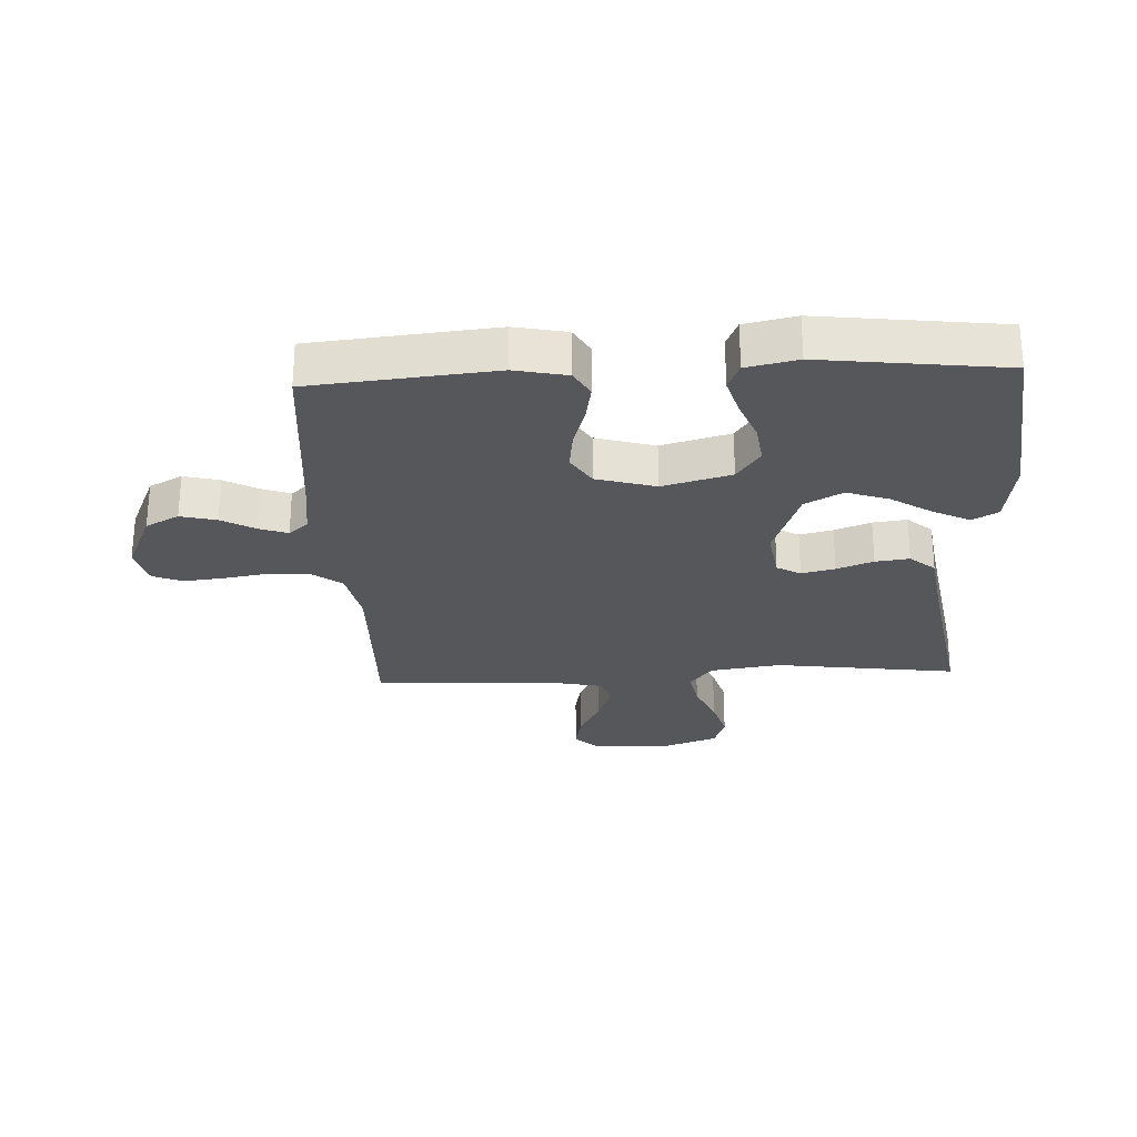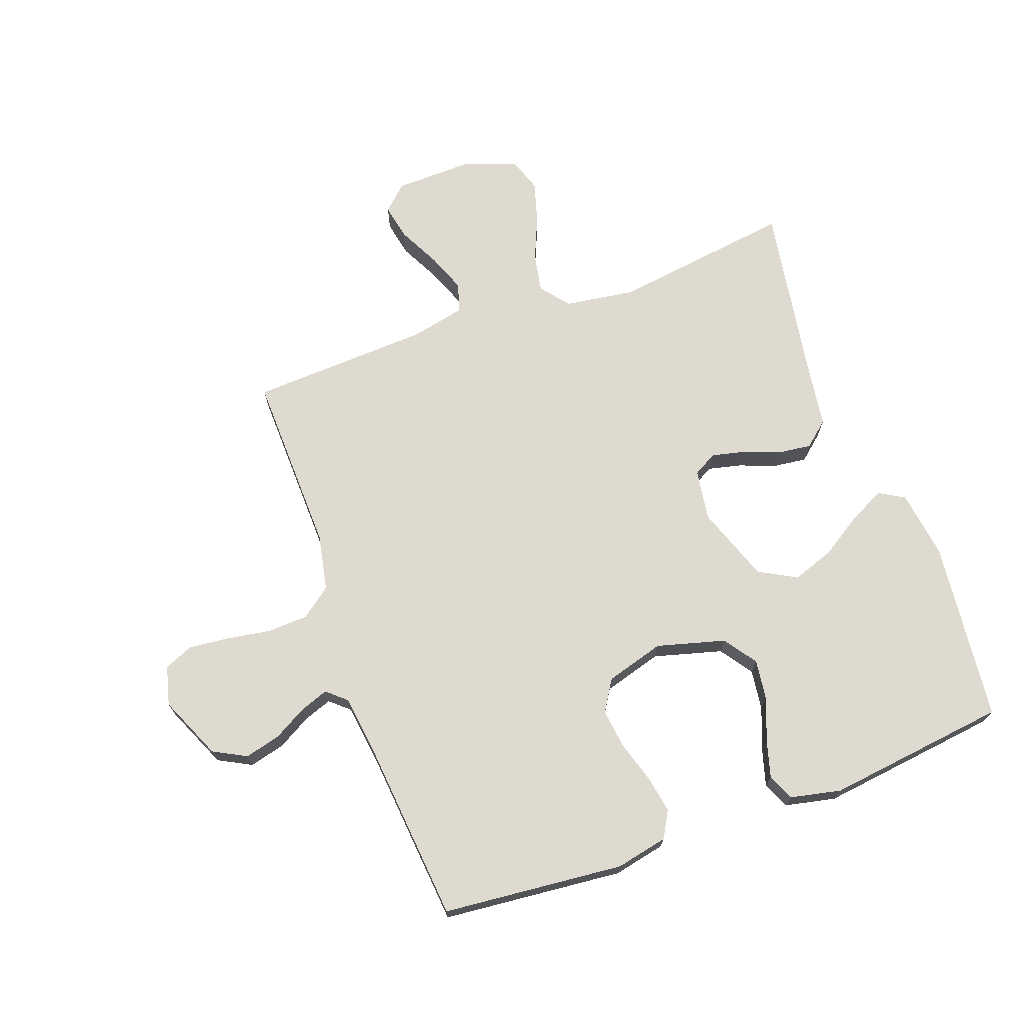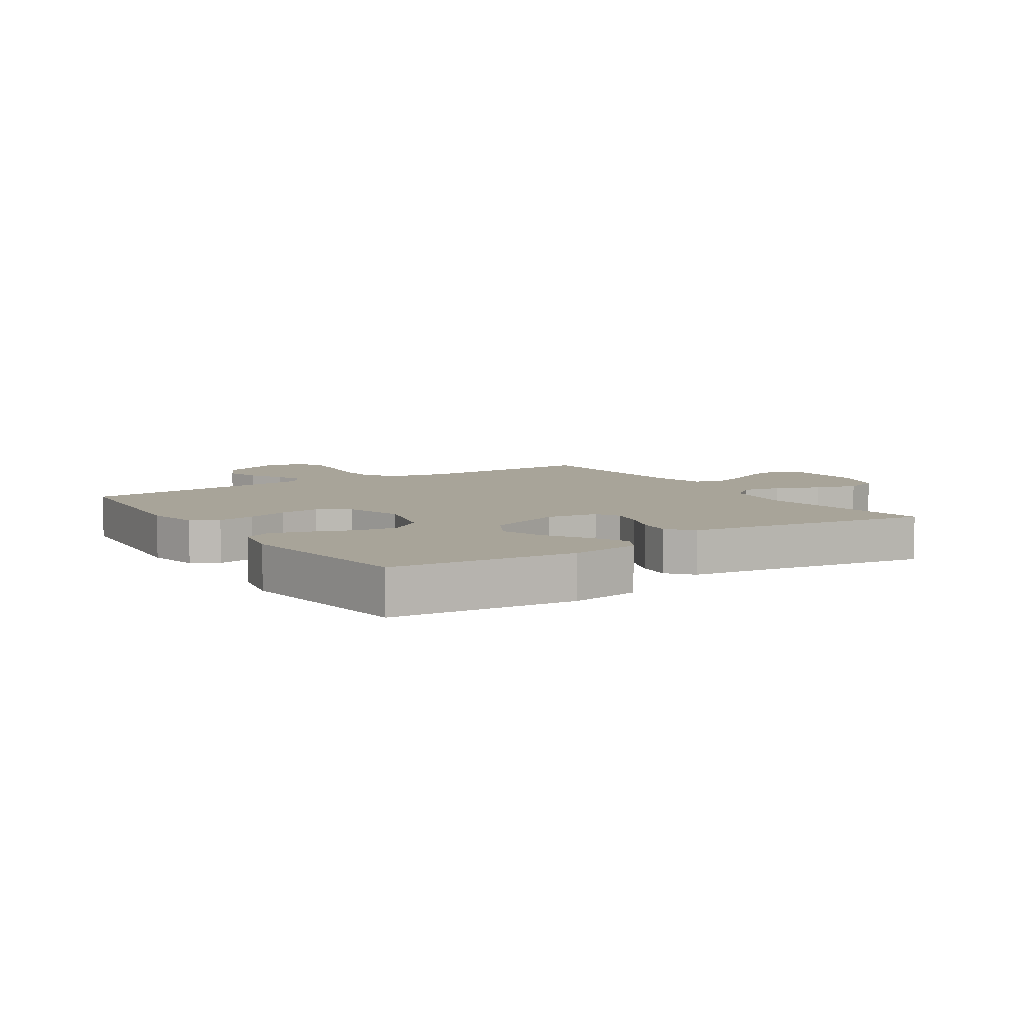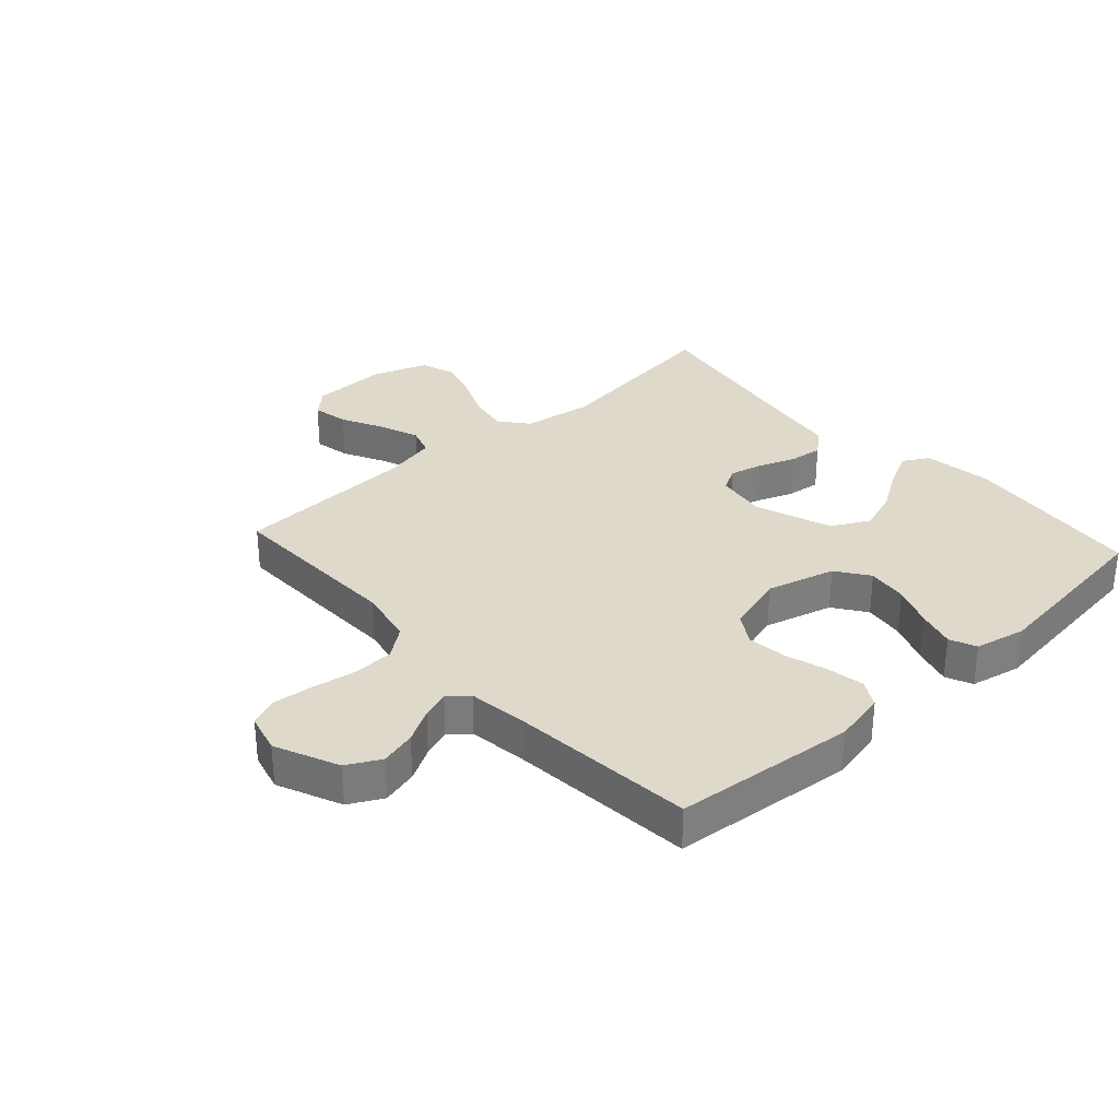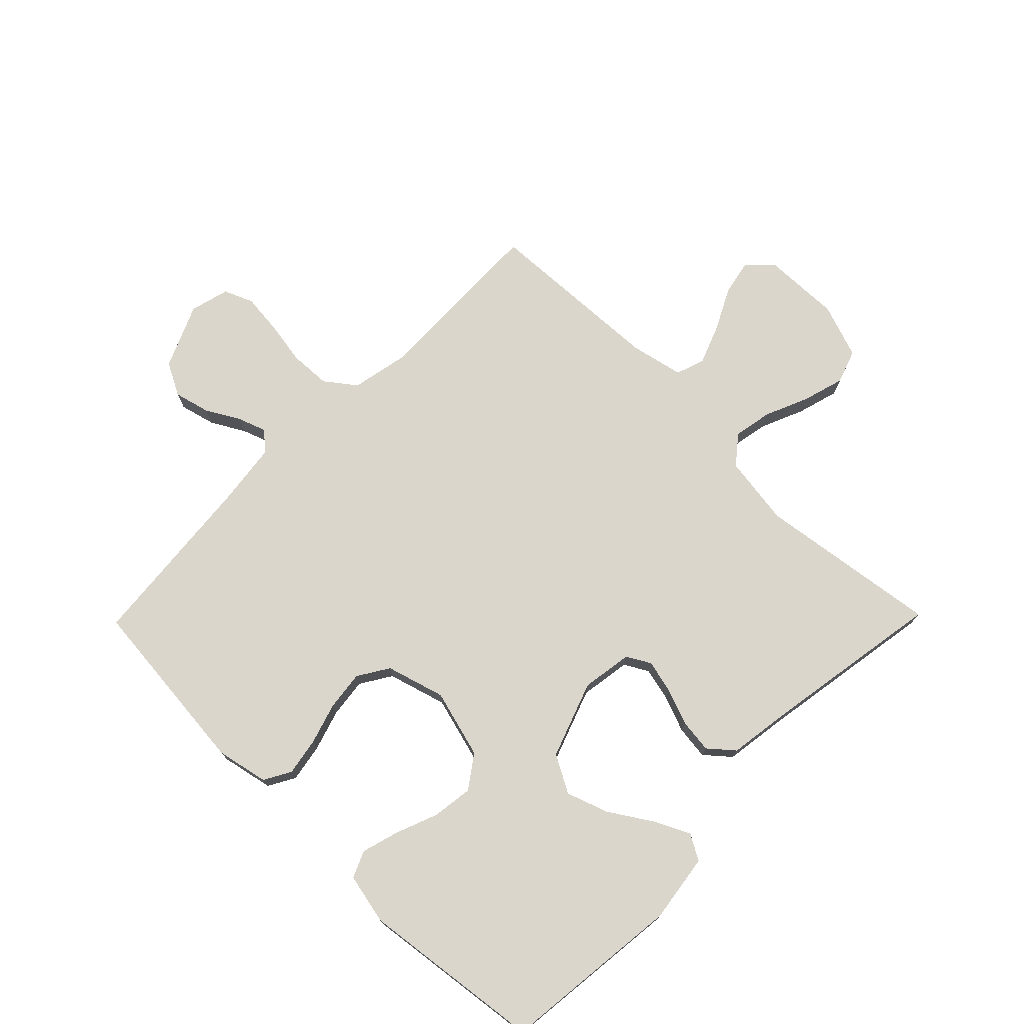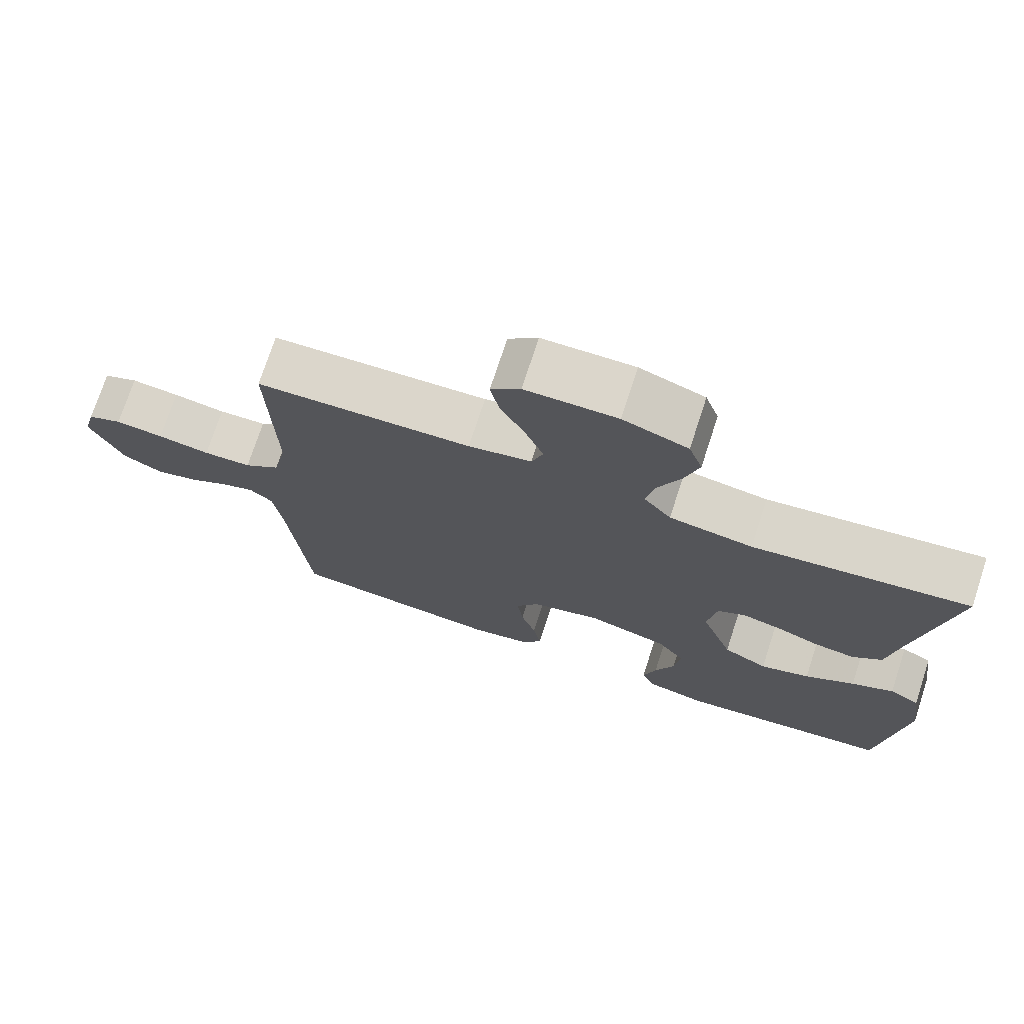
<metadata>
{"format":"obj","ext":"obj","renderer":"f3d","projection":"perspective","resolution":1024,"background":"white","views":[{"elev":-26.9,"azim":-177.2,"up":"+Y"},{"elev":70.8,"azim":160.0,"up":"+Y"},{"elev":7.1,"azim":-123.5,"up":"+Y"},{"elev":31.8,"azim":137.8,"up":"+Y"},{"elev":74.1,"azim":-135.6,"up":"+Y"},{"elev":73.7,"azim":-161.9,"up":"+Z"}]}
</metadata>
<code>
v 0.5 0.07 -0.5
v 0.2 0.07 -0.529
v 0.114 0.07 -0.511
v 0.089 0.07 -0.467
v 0.1 0.07 -0.405
v 0.121 0.07 -0.337
v 0.129 0.07 -0.271
v 0.097 0.07 -0.22
v 0 0.07 -0.192
v -0.113 0.07 -0.223
v -0.151 0.07 -0.277
v -0.142 0.07 -0.344
v -0.115 0.07 -0.413
v -0.097 0.07 -0.475
v -0.116 0.07 -0.519
v -0.2 0.07 -0.537
v -0.5 0.07 -0.5
v -0.533 0.07 -0.2
v -0.517 0.07 -0.087
v -0.475 0.07 -0.063
v -0.416 0.07 -0.092
v -0.347 0.07 -0.136
v -0.278 0.07 -0.16
v -0.216 0.07 -0.126
v -0.171 0.07 0
v -0.184 0.07 0.084
v -0.223 0.07 0.106
v -0.278 0.07 0.093
v -0.338 0.07 0.07
v -0.394 0.07 0.063
v -0.435 0.07 0.098
v -0.45 0.07 0.2
v -0.5 0.07 0.5
v -0.2 0.07 0.459
v -0.084 0.07 0.476
v -0.046 0.07 0.523
v -0.058 0.07 0.587
v -0.089 0.07 0.659
v -0.109 0.07 0.728
v -0.09 0.07 0.784
v 0 0.07 0.816
v 0.127 0.07 0.813
v 0.168 0.07 0.775
v 0.156 0.07 0.715
v 0.121 0.07 0.646
v 0.096 0.07 0.581
v 0.112 0.07 0.533
v 0.2 0.07 0.514
v 0.5 0.07 0.5
v 0.493 0.07 0.2
v 0.512 0.07 0.107
v 0.562 0.07 0.069
v 0.629 0.07 0.066
v 0.702 0.07 0.078
v 0.769 0.07 0.085
v 0.817 0.07 0.065
v 0.834 0.07 0
v 0.788 0.07 -0.105
v 0.733 0.07 -0.134
v 0.674 0.07 -0.119
v 0.619 0.07 -0.088
v 0.572 0.07 -0.071
v 0.54 0.07 -0.099
v 0.527 0.07 -0.2
v 0.5 0 -0.5
v 0.2 0 -0.529
v 0.114 0 -0.511
v 0.089 0 -0.467
v 0.1 0 -0.405
v 0.121 0 -0.337
v 0.129 0 -0.271
v 0.097 0 -0.22
v 0 0 -0.192
v -0.113 0 -0.223
v -0.151 0 -0.277
v -0.142 0 -0.344
v -0.115 0 -0.413
v -0.097 0 -0.475
v -0.116 0 -0.519
v -0.2 0 -0.537
v -0.5 0 -0.5
v -0.533 0 -0.2
v -0.517 0 -0.087
v -0.475 0 -0.063
v -0.416 0 -0.092
v -0.347 0 -0.136
v -0.278 0 -0.16
v -0.216 0 -0.126
v -0.171 0 0
v -0.184 0 0.084
v -0.223 0 0.106
v -0.278 0 0.093
v -0.338 0 0.07
v -0.394 0 0.063
v -0.435 0 0.098
v -0.45 0 0.2
v -0.5 0 0.5
v -0.2 0 0.459
v -0.084 0 0.476
v -0.046 0 0.523
v -0.058 0 0.587
v -0.089 0 0.659
v -0.109 0 0.728
v -0.09 0 0.784
v 0 0 0.816
v 0.127 0 0.813
v 0.168 0 0.775
v 0.156 0 0.715
v 0.121 0 0.646
v 0.096 0 0.581
v 0.112 0 0.533
v 0.2 0 0.514
v 0.5 0 0.5
v 0.493 0 0.2
v 0.512 0 0.107
v 0.562 0 0.069
v 0.629 0 0.066
v 0.702 0 0.078
v 0.769 0 0.085
v 0.817 0 0.065
v 0.834 0 0
v 0.788 0 -0.105
v 0.733 0 -0.134
v 0.674 0 -0.119
v 0.619 0 -0.088
v 0.572 0 -0.071
v 0.54 0 -0.099
v 0.527 0 -0.2
f 59 60 61
f 58 59 61
f 57 58 61
f 56 57 61
f 55 56 61
f 54 55 61
f 53 54 61
f 52 53 61 62
f 51 52 62 63
f 48 49 50
f 51 63 64
f 50 51 64
f 48 50 64
f 47 48 64
f 43 44 45
f 42 43 45
f 41 42 45
f 40 41 45
f 39 40 45
f 38 39 45
f 37 38 45
f 36 37 45 46
f 35 36 46 47
f 32 33 34
f 32 34 35
f 31 32 35
f 30 31 35
f 29 30 35
f 28 29 35
f 27 28 35 47
f 20 21 22
f 19 20 22
f 18 19 22
f 17 18 22
f 16 17 22
f 15 16 22
f 14 15 22
f 13 14 22
f 12 13 22
f 11 12 22 23
f 10 11 23 24
f 4 5 6
f 3 4 6
f 2 3 6
f 1 2 6
f 64 1 6
f 64 6 7
f 26 27 47 64
f 25 26 64
f 9 10 24 25
f 8 9 25 64
f 7 8 64
f 125 124 123
f 125 123 122
f 125 122 121
f 125 121 120
f 125 120 119
f 125 119 118
f 125 118 117
f 126 125 117 116
f 127 126 116 115
f 114 113 112
f 128 127 115
f 128 115 114
f 128 114 112
f 128 112 111
f 109 108 107
f 109 107 106
f 109 106 105
f 109 105 104
f 109 104 103
f 109 103 102
f 109 102 101
f 110 109 101 100
f 111 110 100 99
f 98 97 96
f 99 98 96
f 99 96 95
f 99 95 94
f 99 94 93
f 99 93 92
f 111 99 92 91
f 86 85 84
f 86 84 83
f 86 83 82
f 86 82 81
f 86 81 80
f 86 80 79
f 86 79 78
f 86 78 77
f 86 77 76
f 87 86 76 75
f 88 87 75 74
f 70 69 68
f 70 68 67
f 70 67 66
f 70 66 65
f 70 65 128
f 71 70 128
f 128 111 91 90
f 128 90 89
f 89 88 74 73
f 128 89 73 72
f 128 72 71
f 1 65 66 2
f 2 66 67 3
f 3 67 68 4
f 4 68 69 5
f 5 69 70 6
f 6 70 71 7
f 7 71 72 8
f 8 72 73 9
f 9 73 74 10
f 10 74 75 11
f 11 75 76 12
f 12 76 77 13
f 13 77 78 14
f 14 78 79 15
f 15 79 80 16
f 16 80 81 17
f 17 81 82 18
f 18 82 83 19
f 19 83 84 20
f 20 84 85 21
f 21 85 86 22
f 22 86 87 23
f 23 87 88 24
f 24 88 89 25
f 25 89 90 26
f 26 90 91 27
f 27 91 92 28
f 28 92 93 29
f 29 93 94 30
f 30 94 95 31
f 31 95 96 32
f 32 96 97 33
f 33 97 98 34
f 34 98 99 35
f 35 99 100 36
f 36 100 101 37
f 37 101 102 38
f 38 102 103 39
f 39 103 104 40
f 40 104 105 41
f 41 105 106 42
f 42 106 107 43
f 43 107 108 44
f 44 108 109 45
f 45 109 110 46
f 46 110 111 47
f 47 111 112 48
f 48 112 113 49
f 49 113 114 50
f 50 114 115 51
f 51 115 116 52
f 52 116 117 53
f 53 117 118 54
f 54 118 119 55
f 55 119 120 56
f 56 120 121 57
f 57 121 122 58
f 58 122 123 59
f 59 123 124 60
f 60 124 125 61
f 61 125 126 62
f 62 126 127 63
f 63 127 128 64
f 64 128 65 1

</code>
